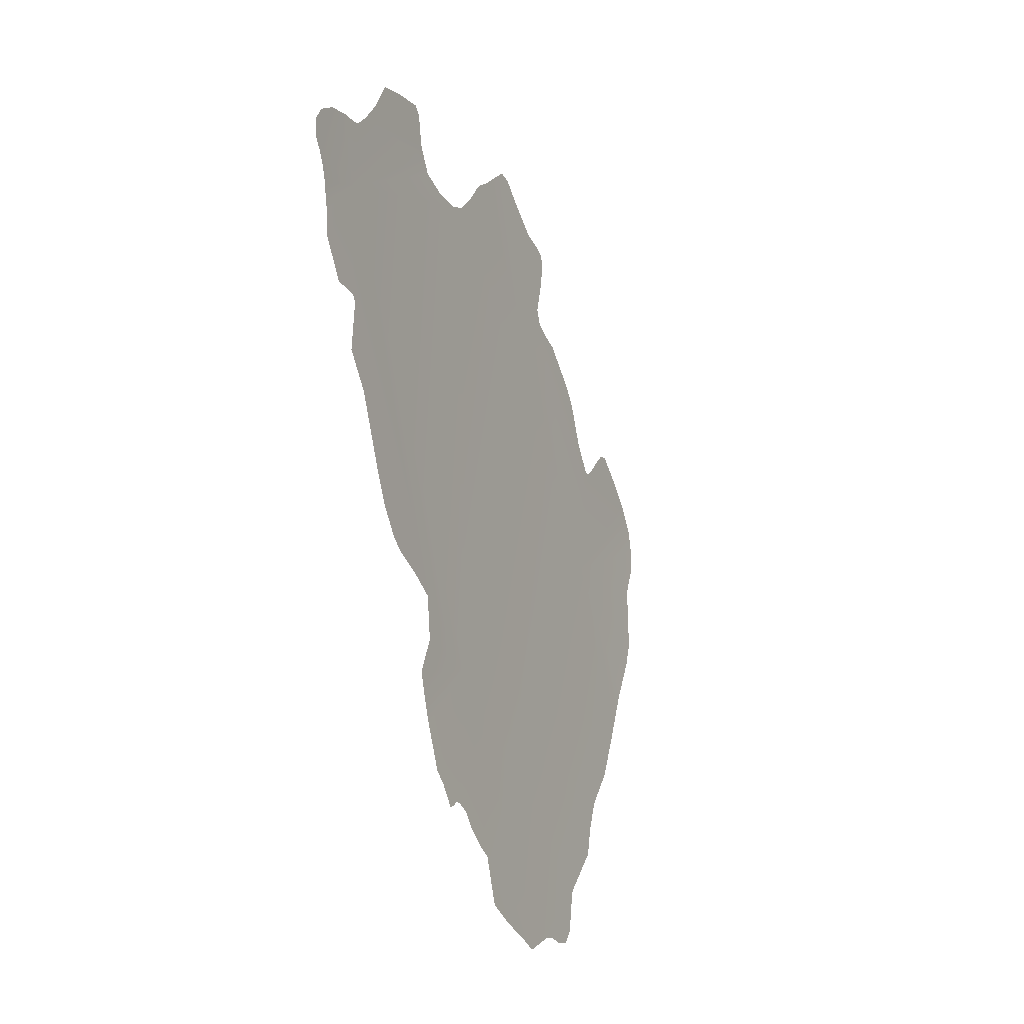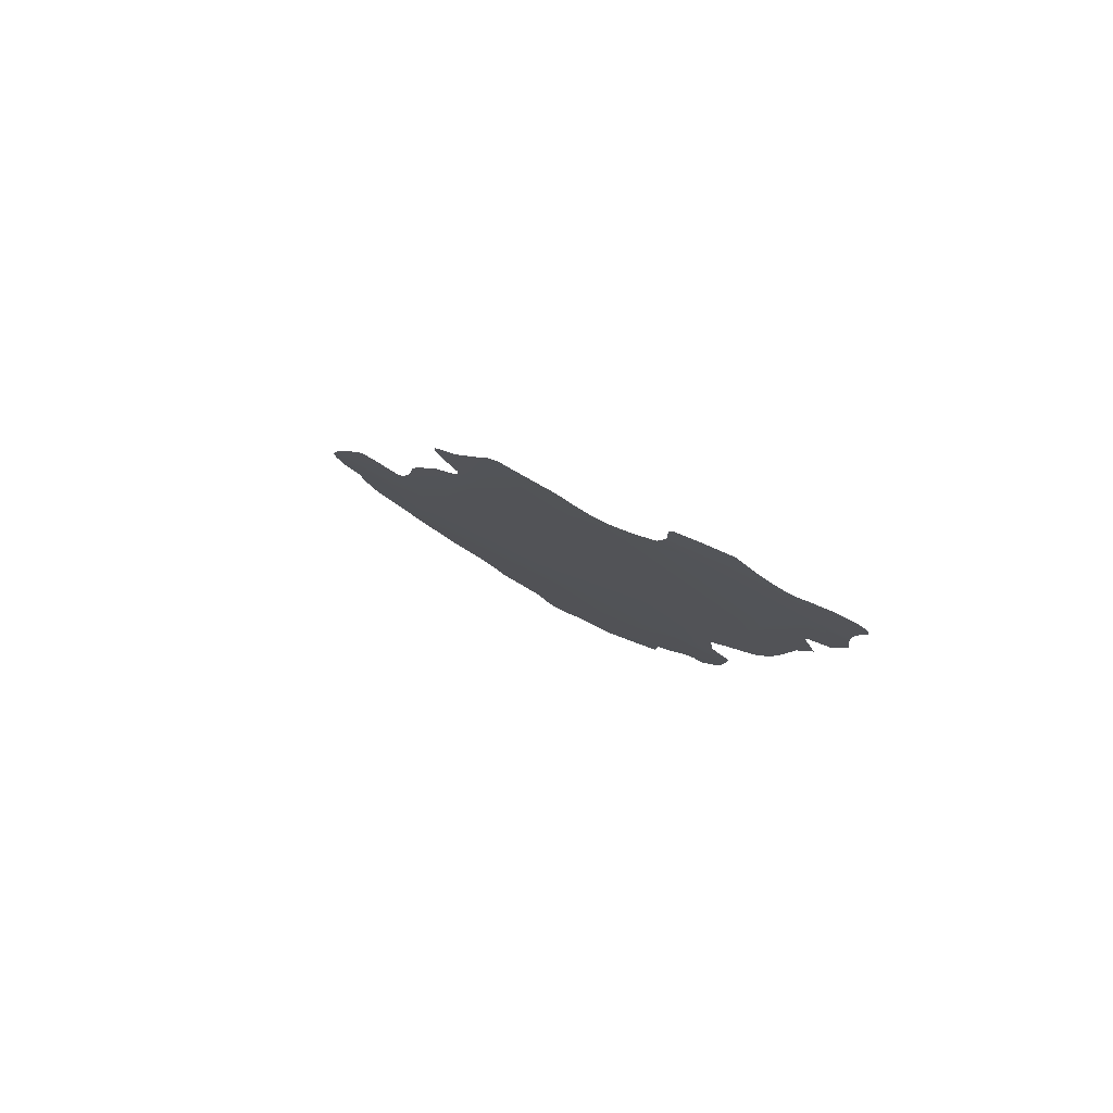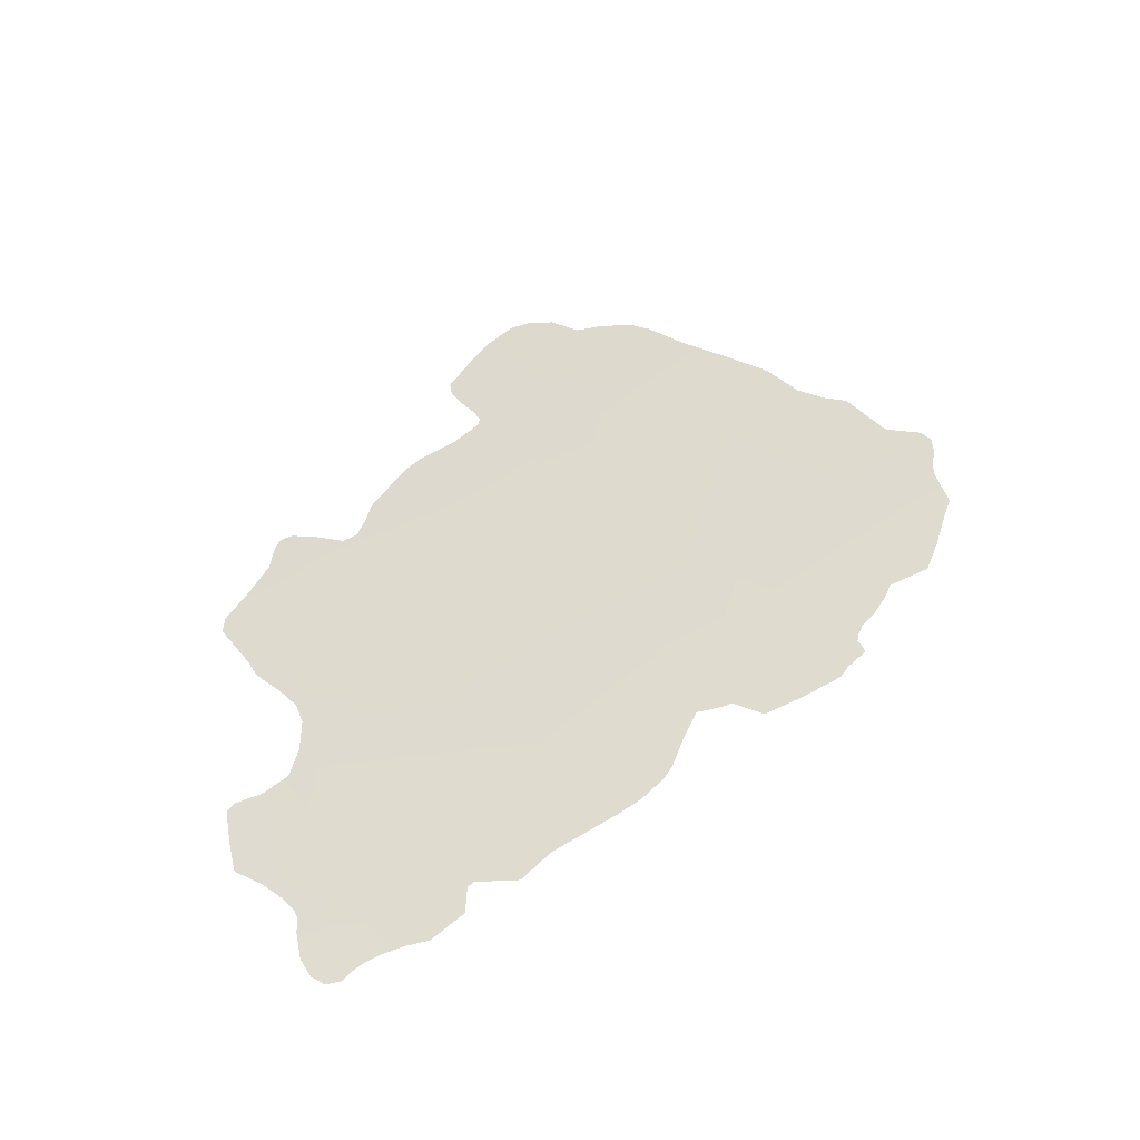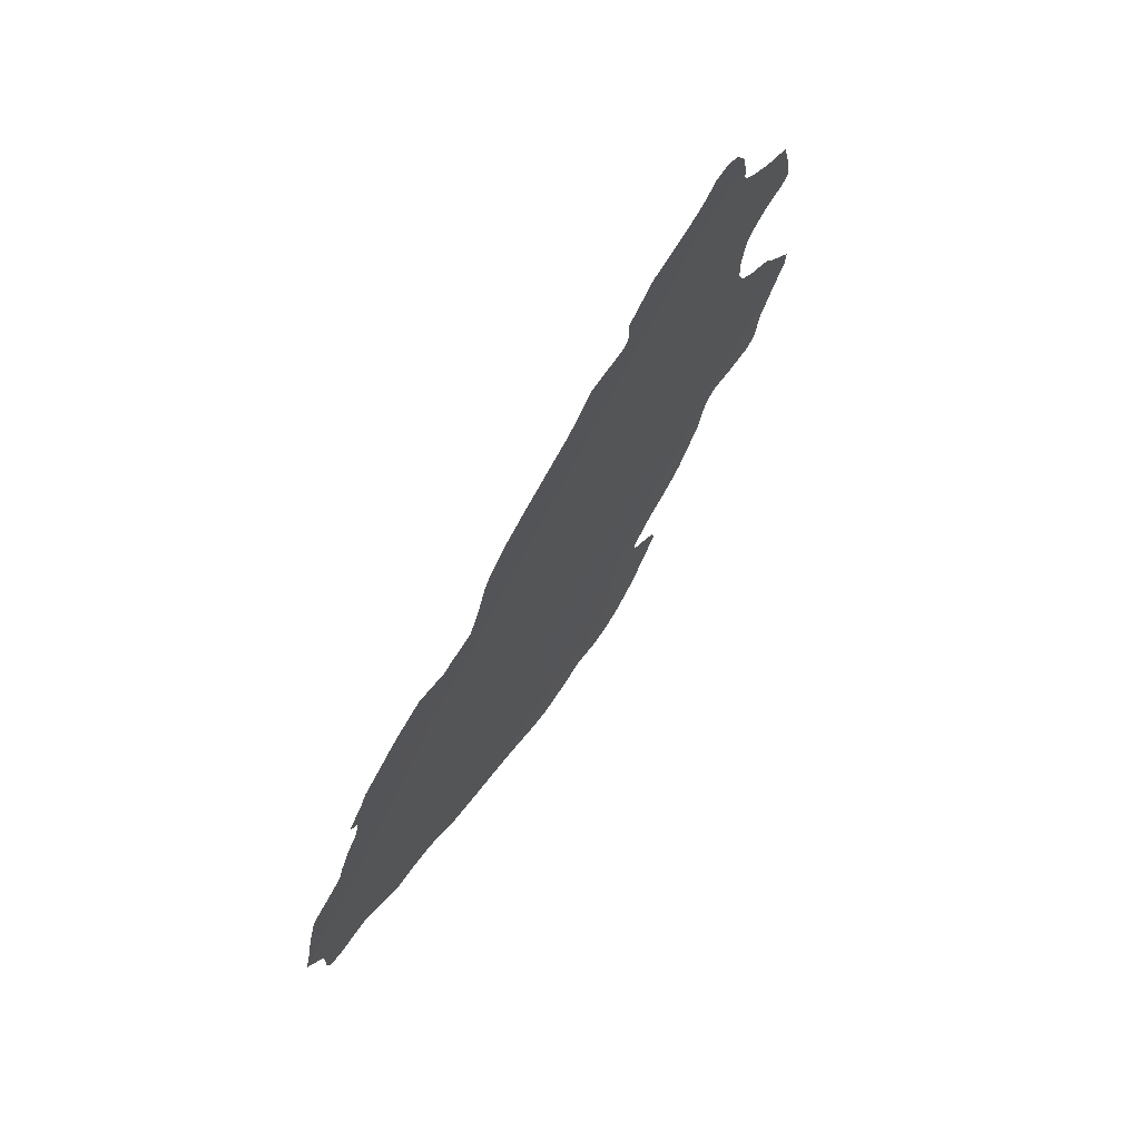
<metadata>
{"format":"obj","ext":"obj","renderer":"f3d","projection":"perspective","resolution":1024,"background":"white","views":[{"elev":-73.6,"azim":-77.3,"up":"+Y"},{"elev":-2.7,"azim":-100.9,"up":"+Z"},{"elev":46.1,"azim":-42.4,"up":"+Z"},{"elev":-63.2,"azim":-115.7,"up":"+Y"}]}
</metadata>
<code>
o 0_Bhutan_sphere.001
v 0 2.34 -4.419
v 0 2.27 -4.455
v -0.1399 2.27 -4.453
v 0 2.371 -4.402
v -0.1401 2.258 -4.459
v 0 2.249 -4.465
v -0.1394 2.304 -4.435
v 0.08951 2.27 -4.454
v -0.1596 2.27 -4.452
v -0.1264 2.34 -4.417
v 0.05082 2.34 -4.418
v 0.04657 2.344 -4.416
v 0.04 2.352 -4.412
v 0.03565 2.355 -4.41
v 0.02672 2.359 -4.408
v 0.01925 2.362 -4.407
v 0.01408 2.367 -4.404
v 0.007852 2.37 -4.402
v 0.001458 2.371 -4.402
v -0.1365 2.257 -4.459
v -0.1302 2.254 -4.461
v -0.1182 2.255 -4.461
v -0.1133 2.259 -4.458
v -0.1111 2.259 -4.459
v -0.1002 2.253 -4.462
v -0.08831 2.254 -4.461
v -0.06666 2.252 -4.463
v -0.05762 2.252 -4.463
v -0.04832 2.253 -4.463
v -0.0436 2.254 -4.462
v -0.03485 2.258 -4.46
v -0.02692 2.261 -4.459
v -0.01887 2.258 -4.46
v -0.01604 2.258 -4.461
v -0.009579 2.251 -4.464
v 0.004432 2.248 -4.466
v 0.01841 2.247 -4.466
v 0.02254 2.247 -4.466
v 0.03041 2.248 -4.466
v 0.0307 2.25 -4.465
v 0.03046 2.251 -4.464
v 0.03225 2.253 -4.463
v 0.03544 2.254 -4.463
v 0.04093 2.254 -4.462
v 0.04796 2.256 -4.461
v 0.052 2.258 -4.46
v 0.06634 2.255 -4.461
v 0.07466 2.259 -4.459
v 0.08409 2.264 -4.456
v 0.08886 2.267 -4.455
v -0.1256 2.327 -4.423
v -0.1235 2.322 -4.426
v -0.1221 2.317 -4.429
v -0.1234 2.313 -4.431
v -0.1283 2.308 -4.433
v -0.135 2.304 -4.435
v -0.1258 2.332 -4.421
v -0.126 2.329 -4.422
v -0.1608 2.268 -4.453
v -0.1613 2.263 -4.455
v -0.1595 2.26 -4.457
v -0.1555 2.259 -4.458
v -0.1513 2.259 -4.458
v -0.1478 2.259 -4.458
v -0.1434 2.258 -4.458
v 0.09052 2.275 -4.451
v 0.09217 2.277 -4.45
v 0.09586 2.28 -4.448
v 0.09791 2.283 -4.447
v 0.0962 2.287 -4.445
v 0.08673 2.293 -4.442
v 0.08596 2.294 -4.441
v 0.08149 2.306 -4.435
v 0.07542 2.31 -4.433
v 0.06943 2.316 -4.43
v 0.06486 2.325 -4.426
v 0.05613 2.334 -4.421
v -0.008026 2.37 -4.402
v -0.01697 2.369 -4.403
v -0.02677 2.366 -4.404
v -0.02791 2.364 -4.405
v -0.02709 2.36 -4.407
v -0.02569 2.356 -4.409
v -0.02564 2.354 -4.41
v -0.02715 2.353 -4.411
v -0.03675 2.353 -4.411
v -0.04851 2.353 -4.411
v -0.05511 2.353 -4.411
v -0.06983 2.349 -4.413
v -0.07416 2.347 -4.414
v -0.07866 2.345 -4.415
v -0.08305 2.345 -4.415
v -0.08857 2.349 -4.412
v -0.09438 2.353 -4.41
v -0.09801 2.353 -4.41
v -0.1006 2.352 -4.411
v -0.1053 2.349 -4.412
v -0.1151 2.346 -4.414
v -0.1237 2.344 -4.415
v -0.1266 2.341 -4.416
v -0.1434 2.304 -4.435
v -0.151 2.305 -4.434
v -0.1541 2.305 -4.434
v -0.1584 2.298 -4.437
v -0.1615 2.292 -4.44
v -0.1576 2.286 -4.443
v -0.1555 2.281 -4.446
v -0.1547 2.278 -4.448
v -0.1553 2.276 -4.449
v -0.1578 2.273 -4.45
f 14 13 1
f 71 67 66
f 2 54 53
f 24 3 32
f 43 42 2
f 3 64 63
f 86 1 90
f 3 108 107
f 11 1 12
f 1 4 18
f 12 1 13
f 4 19 18
f 18 17 1
f 17 16 1
f 16 15 1
f 15 14 1
f 8 2 72
f 2 1 77
f 75 2 77
f 1 11 77
f 77 76 75
f 74 73 72
f 75 74 2
f 74 72 2
f 71 70 67
f 70 69 68
f 72 71 8
f 66 8 71
f 70 68 67
f 2 3 54
f 3 7 56
f 3 56 55
f 10 1 57
f 1 2 53
f 57 1 52
f 51 58 57
f 57 52 51
f 3 55 54
f 52 1 53
f 2 6 35
f 34 33 2
f 33 32 2
f 2 35 34
f 5 3 20
f 3 2 32
f 23 3 24
f 22 21 23
f 21 20 3
f 23 21 3
f 31 30 28
f 30 29 28
f 28 27 31
f 27 26 31
f 26 25 24
f 26 24 32
f 31 26 32
f 2 8 46
f 8 50 49
f 49 48 8
f 48 47 46
f 46 8 48
f 36 6 2
f 38 37 2
f 37 36 2
f 40 39 38
f 41 40 38
f 46 45 44
f 41 38 2
f 42 41 2
f 2 46 43
f 46 44 43
f 3 5 65
f 3 65 64
f 59 9 63
f 9 3 63
f 61 60 62
f 60 59 62
f 62 59 63
f 1 10 91
f 10 100 99
f 91 10 92
f 99 98 10
f 97 96 93
f 96 95 94
f 98 97 92
f 78 4 1
f 80 79 82
f 79 78 84
f 83 79 84
f 82 81 80
f 83 82 79
f 78 1 84
f 96 94 93
f 93 92 97
f 98 92 10
f 85 84 1
f 88 87 90
f 87 86 90
f 86 85 1
f 90 89 88
f 1 91 90
f 3 9 110
f 3 110 109
f 101 7 107
f 7 3 107
f 103 102 104
f 102 101 104
f 105 104 106
f 106 104 101
f 3 109 108
f 107 106 101

</code>
